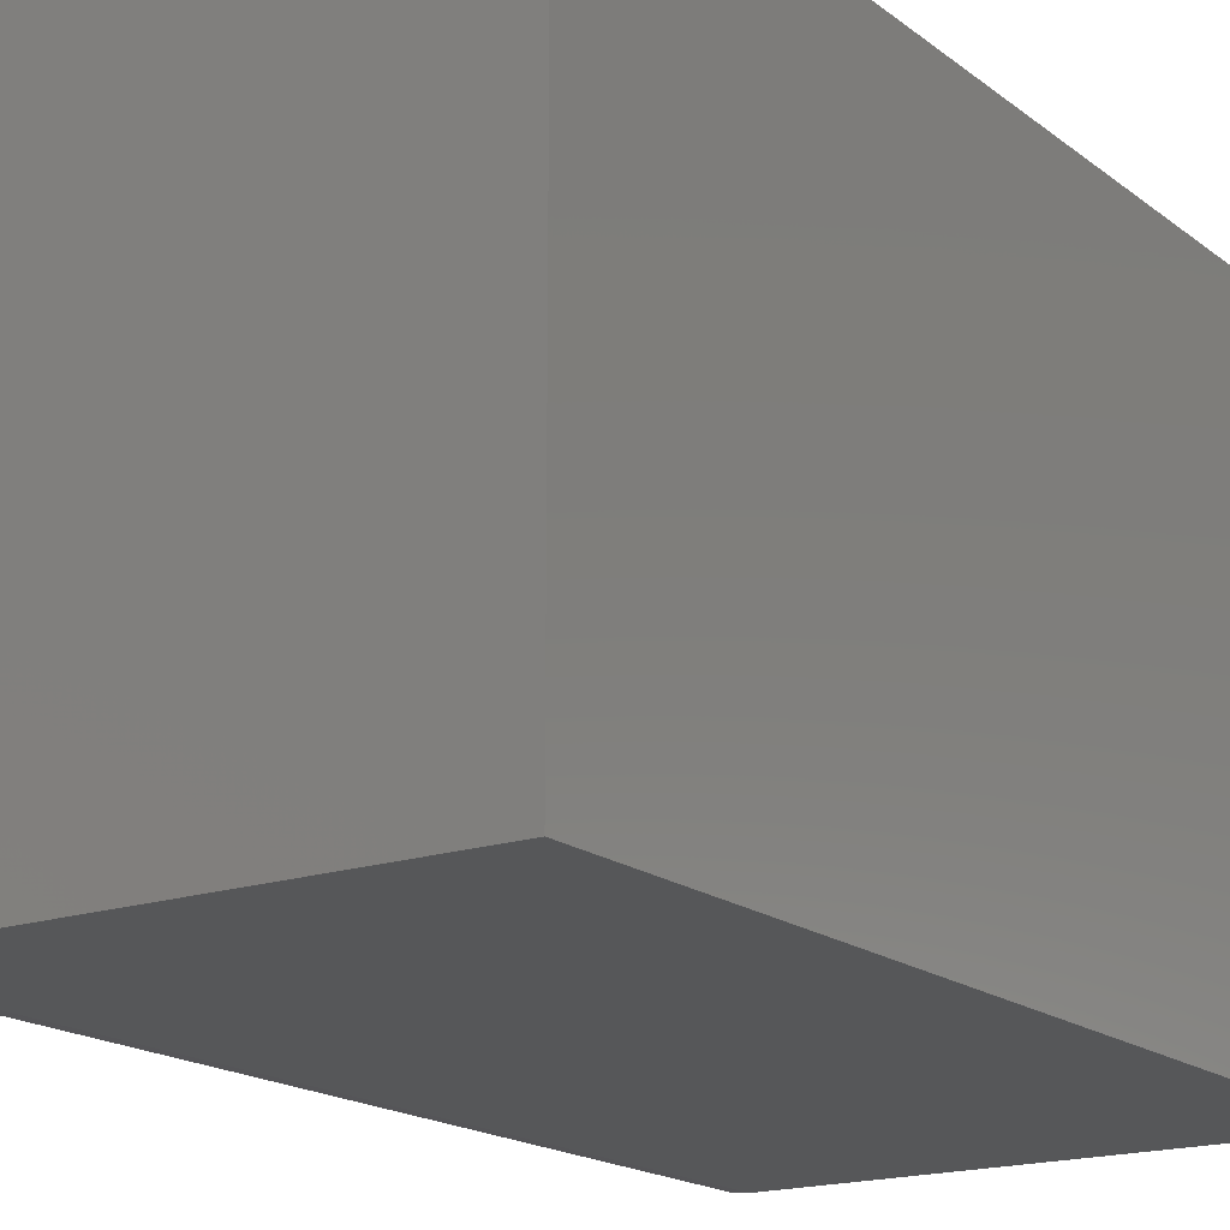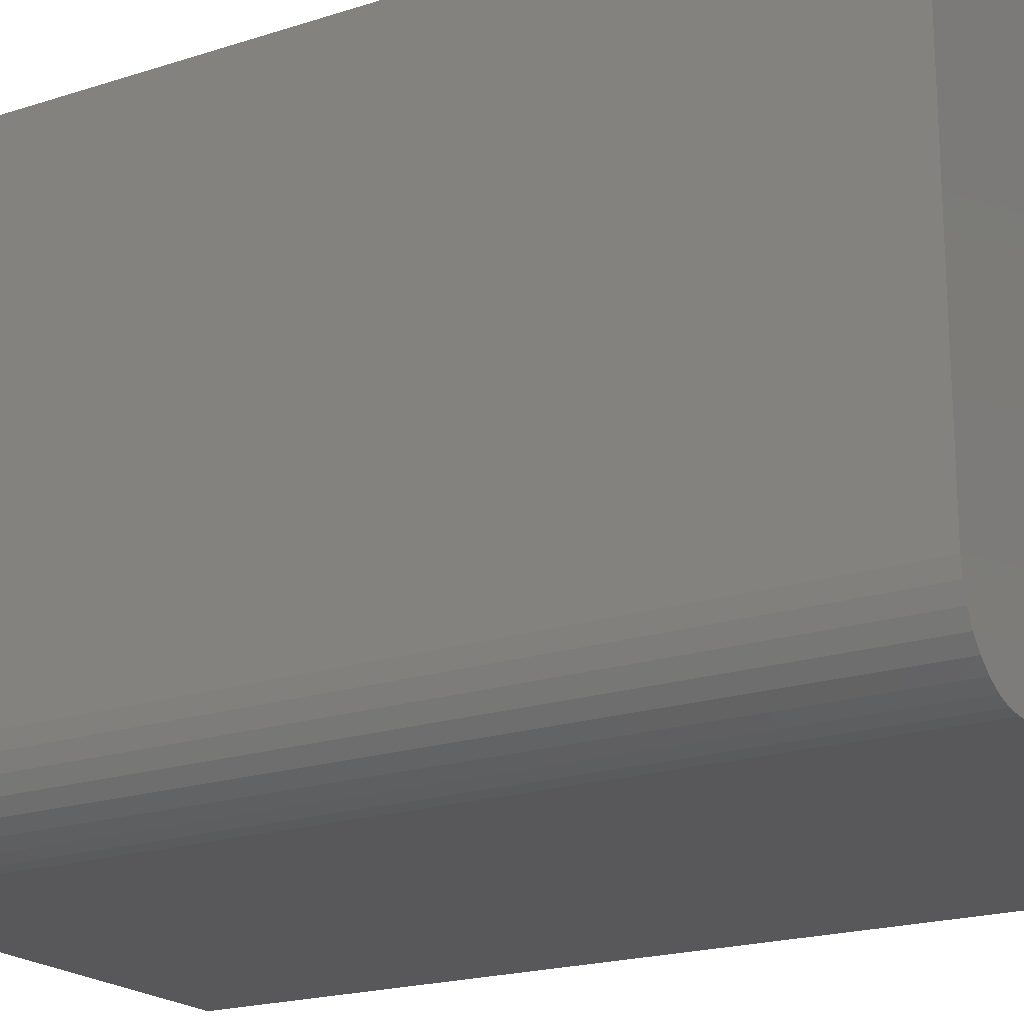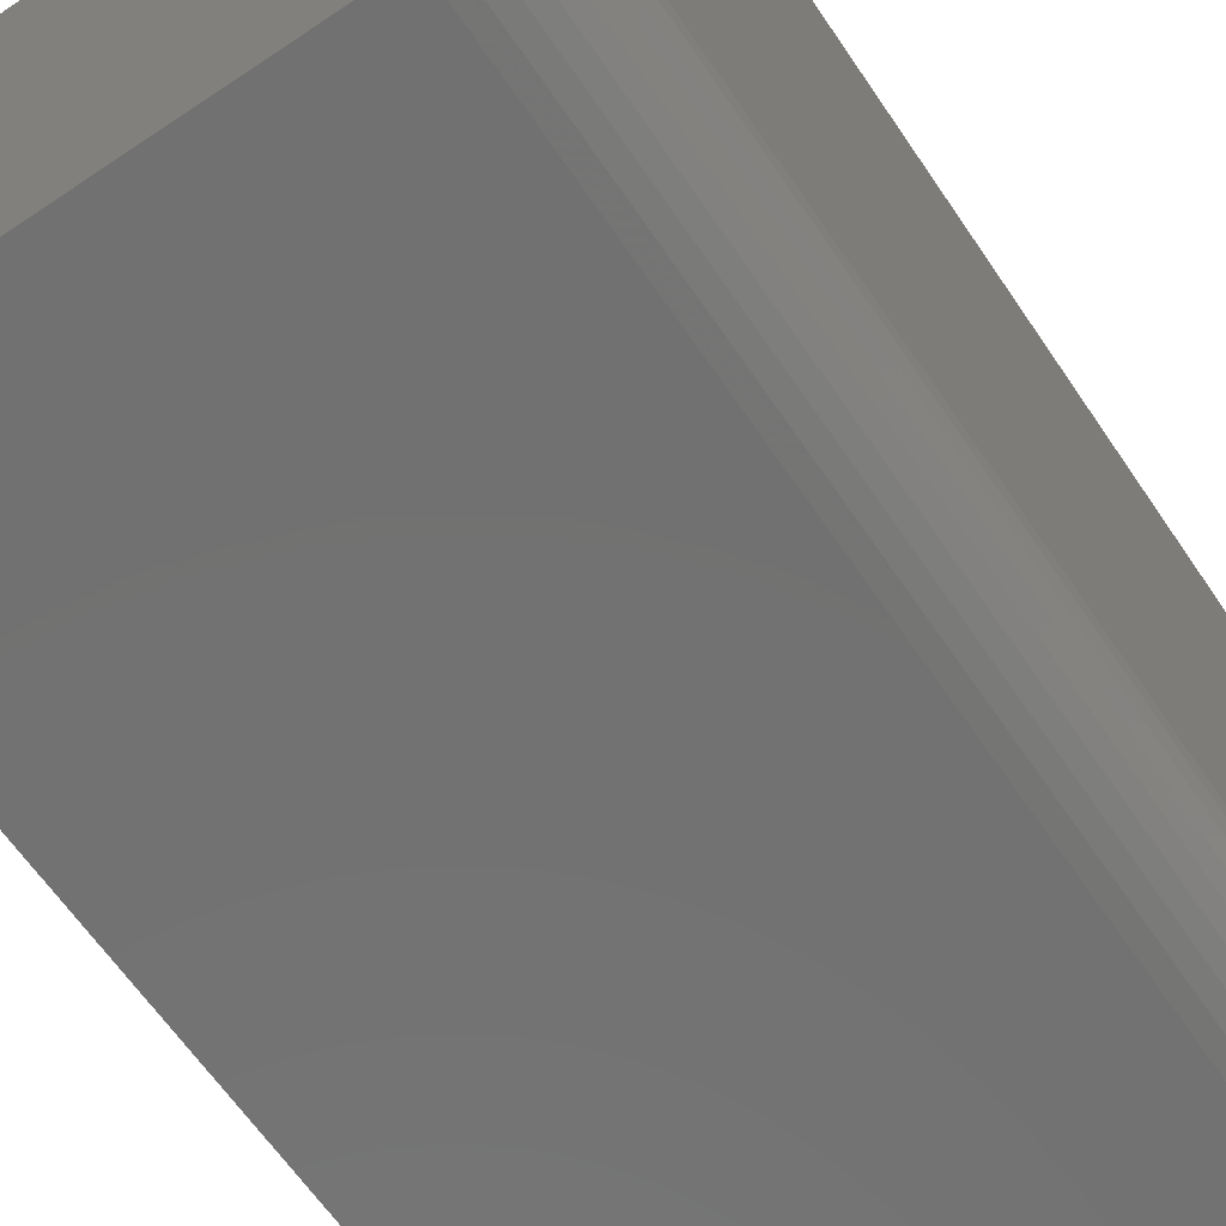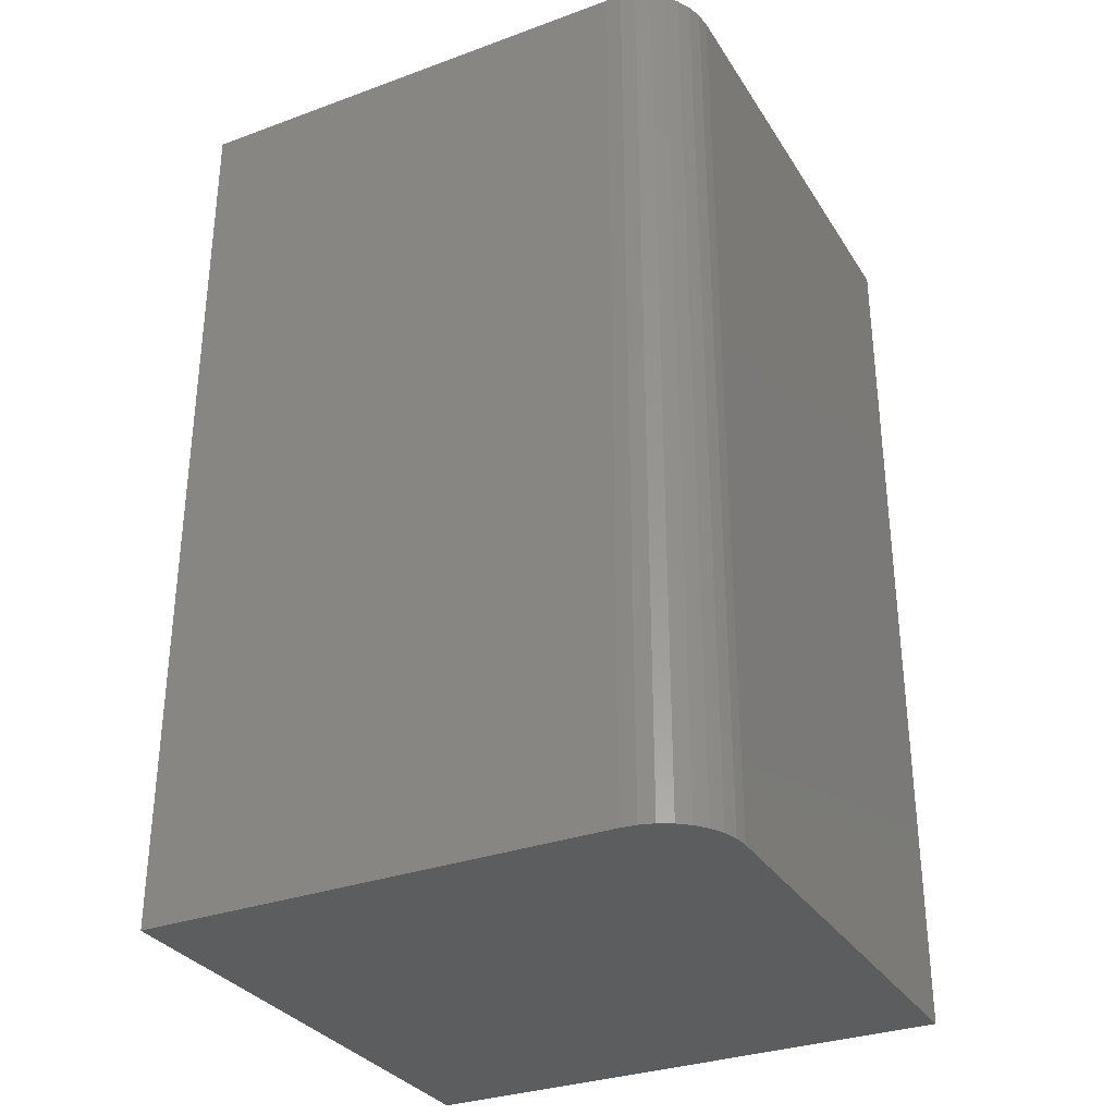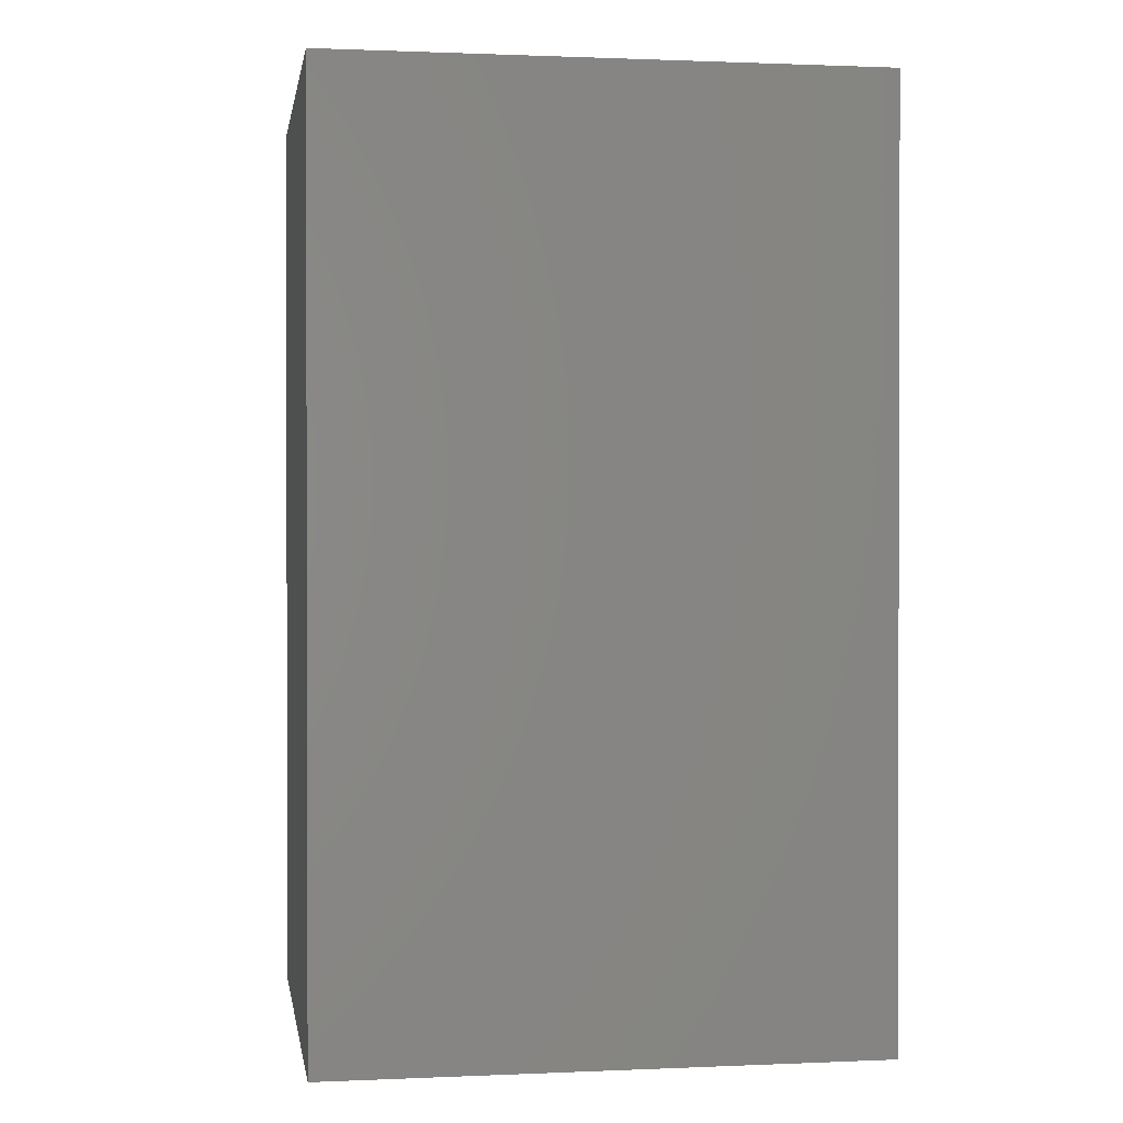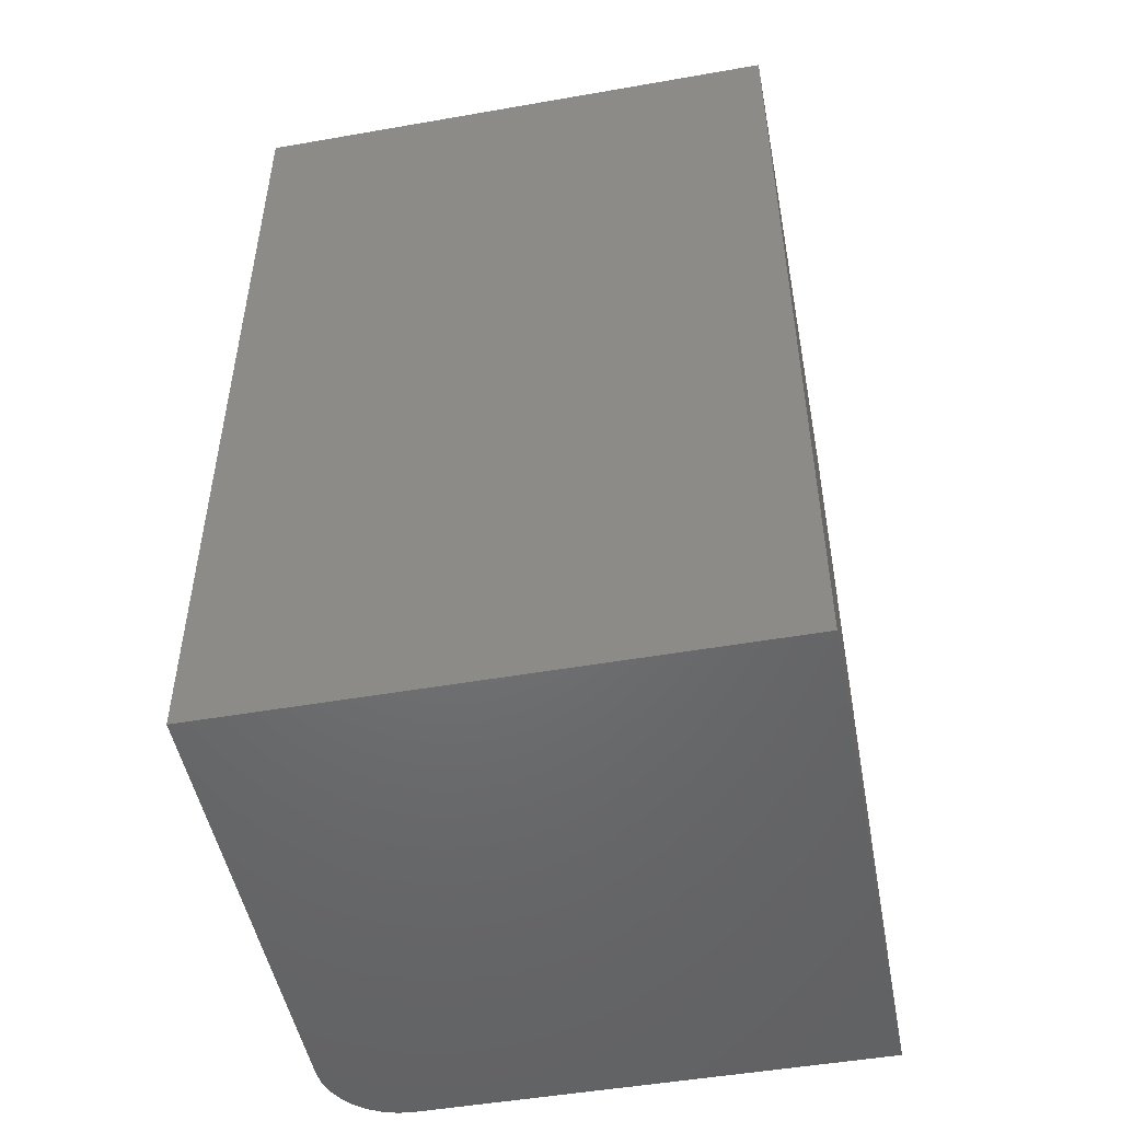
<metadata>
{"format":"stl","ext":"stl","renderer":"f3d","projection":"perspective","resolution":1024,"background":"white","views":[{"elev":-17.5,"azim":-145.9,"up":"+Z"},{"elev":-20.0,"azim":120.9,"up":"+Z"},{"elev":-63.6,"azim":34.1,"up":"+Z"},{"elev":-31.7,"azim":117.2,"up":"+Y"},{"elev":0.9,"azim":-99.1,"up":"+Y"},{"elev":-49.6,"azim":-79.1,"up":"+Y"}]}
</metadata>
<code>
# stl→obj: 24 verts, 44 faces
v 0.3828 -0.75 -2.344e-17
v 0.395 -0.75 0.001201
v 0 -0.75 0
v 0.4453 -0.75 0.0625
v 0.4453 -0.75 0.4453
v 2.727e-17 -0.75 0.4453
v 0.4067 -0.75 0.004758
v 0.4175 -0.75 0.01053
v 0.427 -0.75 0.01831
v 0.4348 -0.75 0.02778
v 0.4406 -0.75 0.03858
v 0.4441 -0.75 0.05031
v 0 0 0
v 0.395 0 0.001201
v 0.3828 0 -2.344e-17
v 0.4453 0 0.0625
v 0.4441 0 0.05031
v 0.4406 0 0.03858
v 0.4348 0 0.02778
v 0.427 0 0.01831
v 0.4175 0 0.01053
v 0.4067 0 0.004758
v 2.727e-17 0 0.4453
v 0.4453 0 0.4453
f 1 2 3
f 4 5 6
f 4 6 3
f 4 3 2
f 4 2 7
f 4 7 8
f 4 8 9
f 4 9 10
f 4 10 11
f 4 11 12
f 13 14 15
f 16 17 18
f 16 18 19
f 16 19 20
f 16 20 21
f 16 21 22
f 16 22 14
f 16 14 13
f 16 13 23
f 16 23 24
f 16 24 4
f 4 24 5
f 13 15 3
f 3 15 1
f 16 4 17
f 17 4 12
f 17 12 18
f 18 12 11
f 18 11 19
f 19 11 10
f 19 10 20
f 20 10 9
f 20 9 21
f 21 9 8
f 21 8 22
f 22 8 7
f 22 7 14
f 14 7 2
f 14 2 15
f 15 2 1
f 23 13 6
f 6 13 3
f 24 23 5
f 5 23 6

</code>
